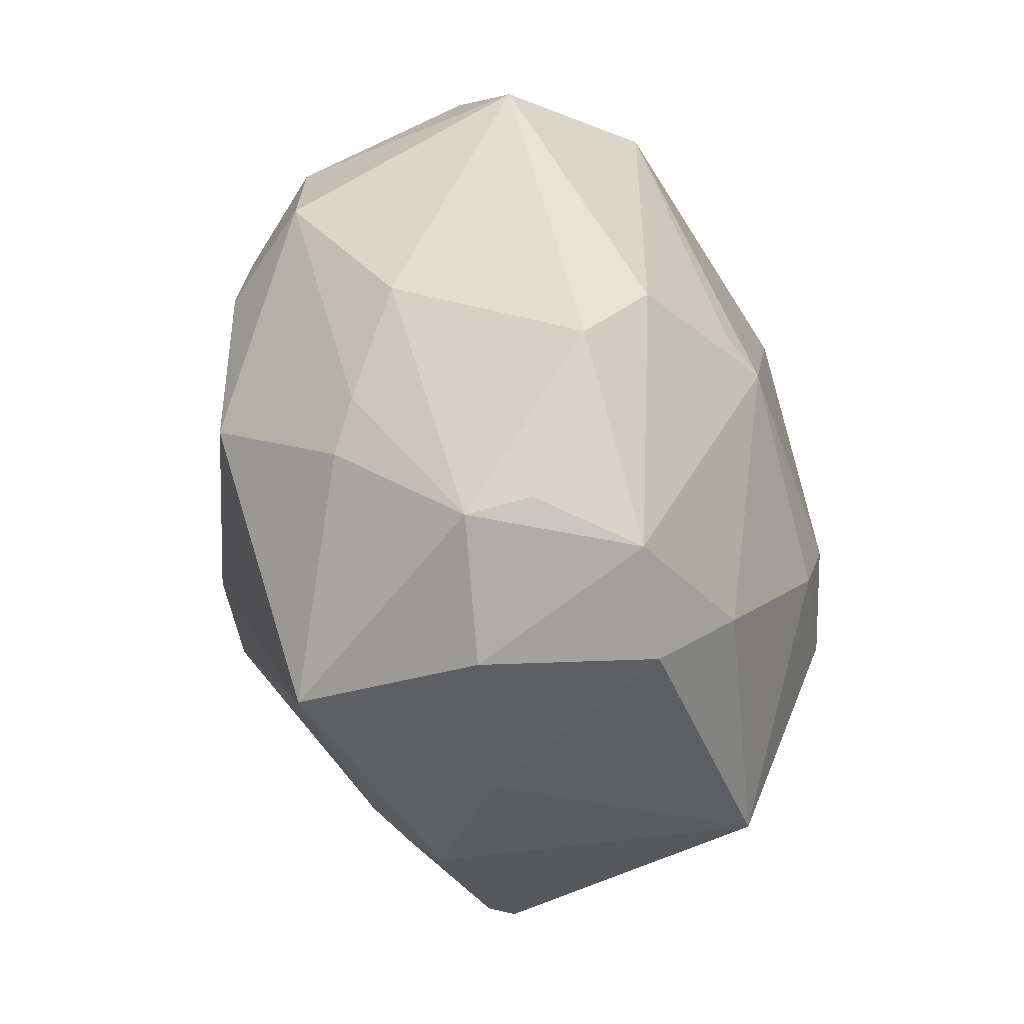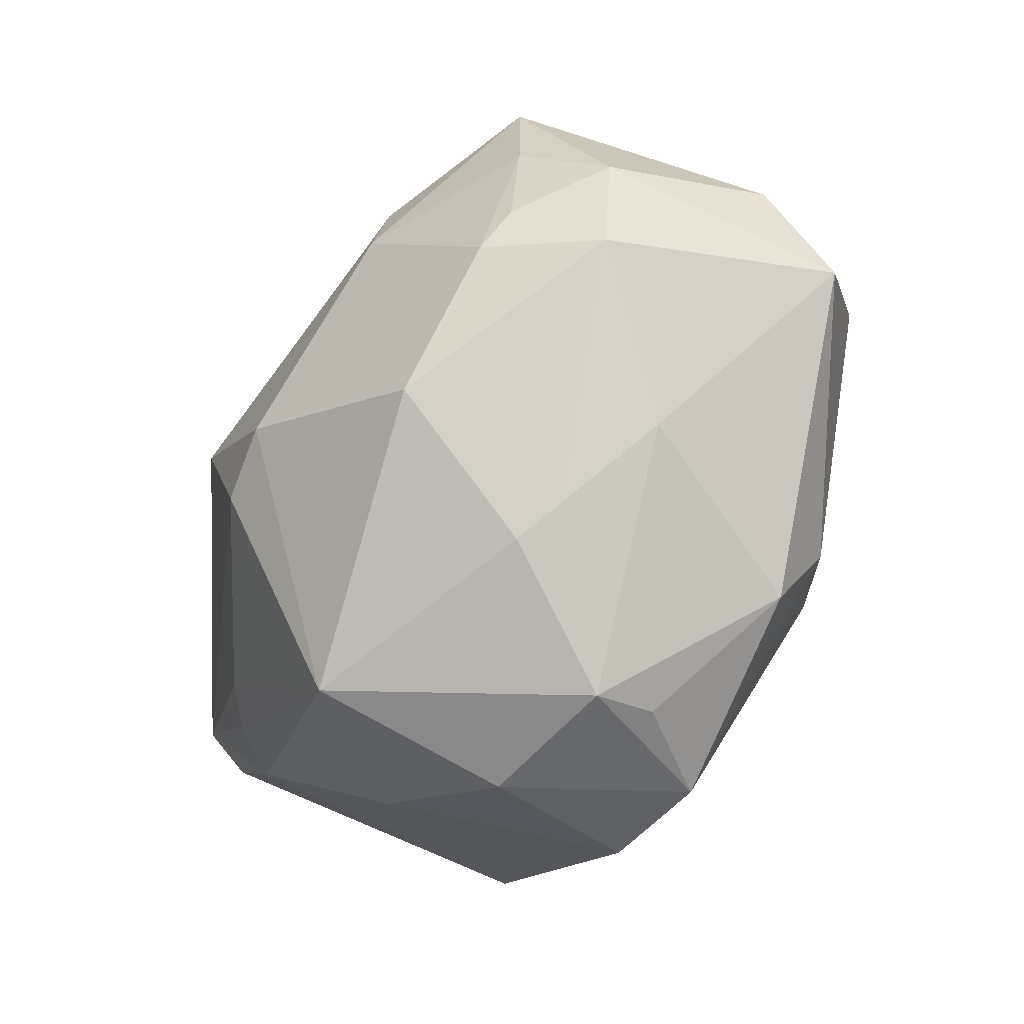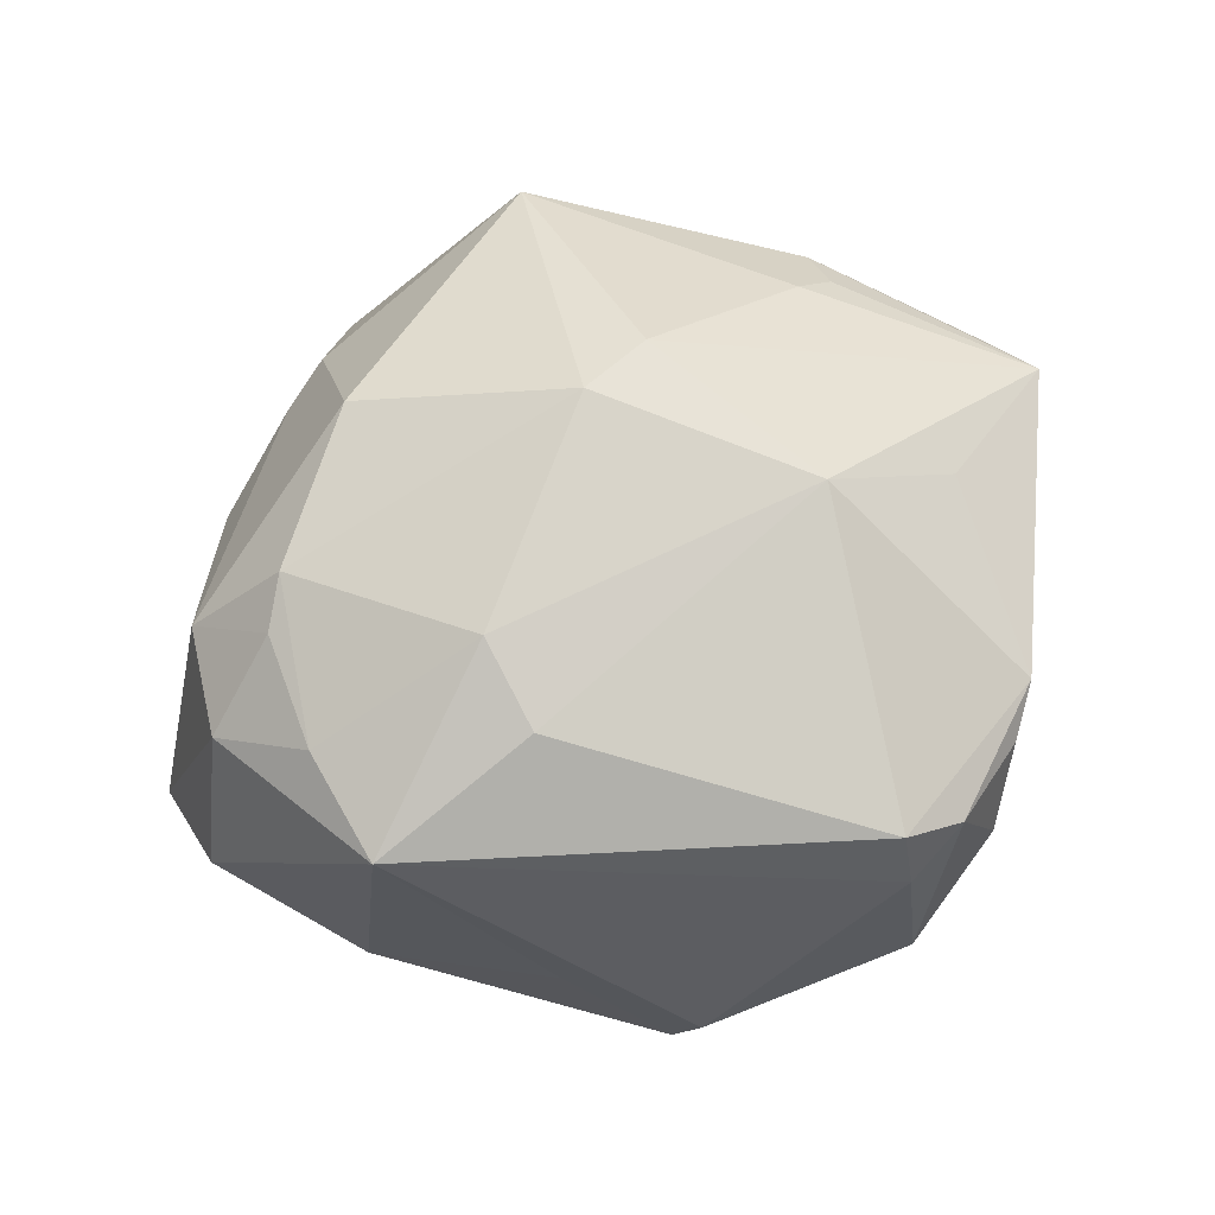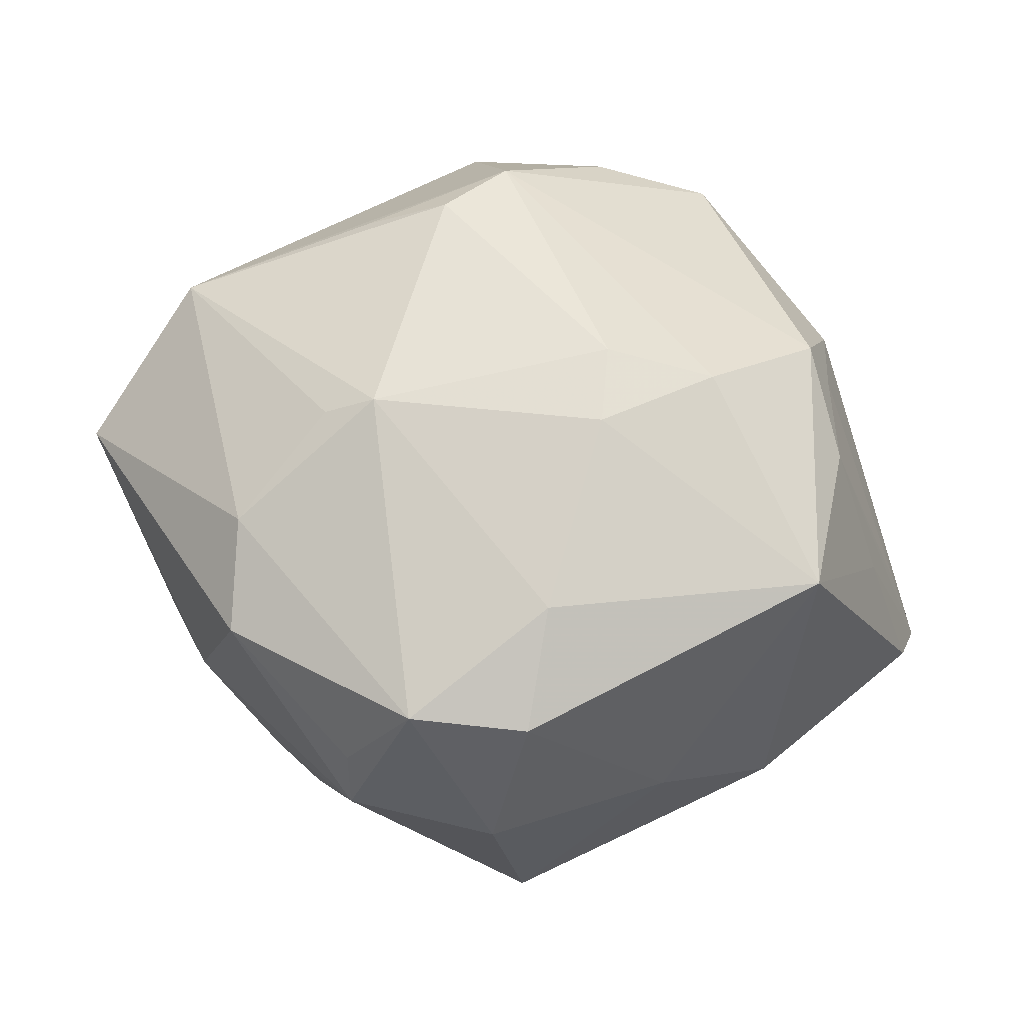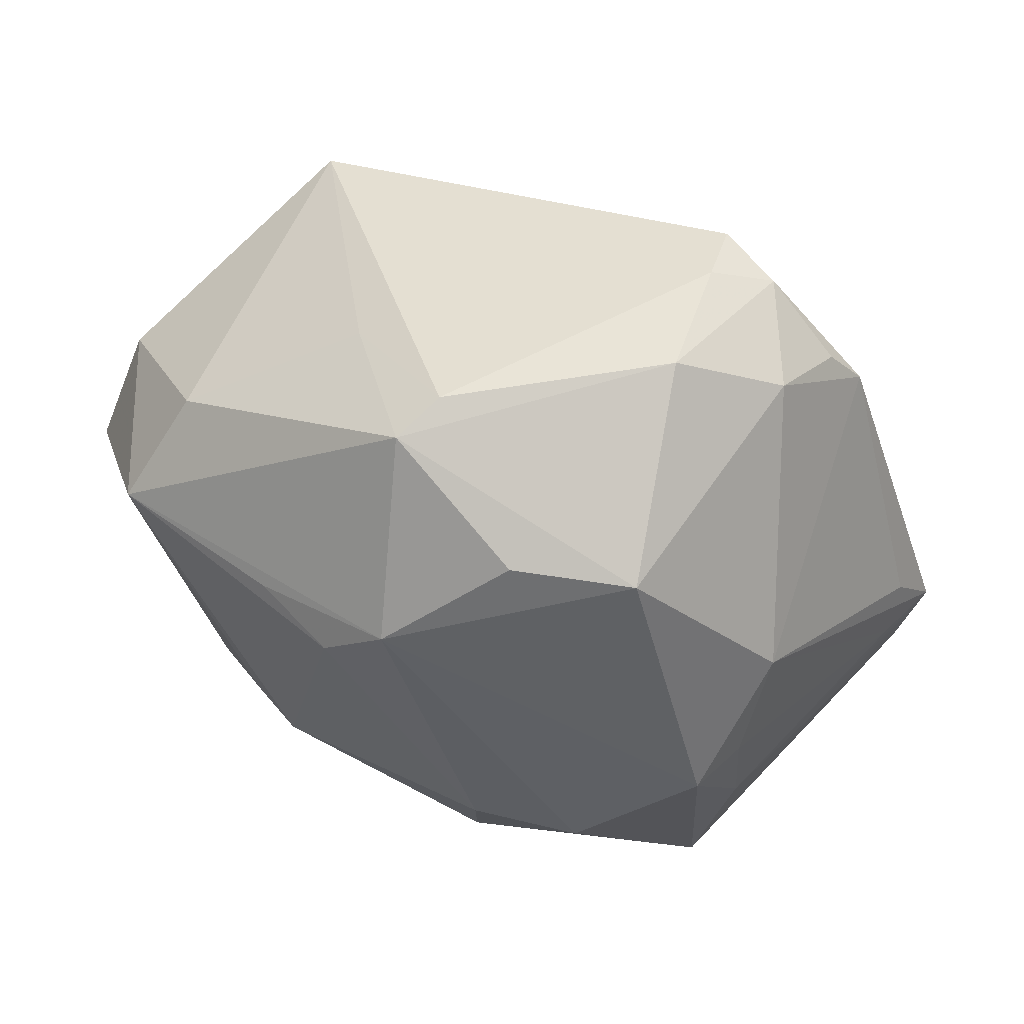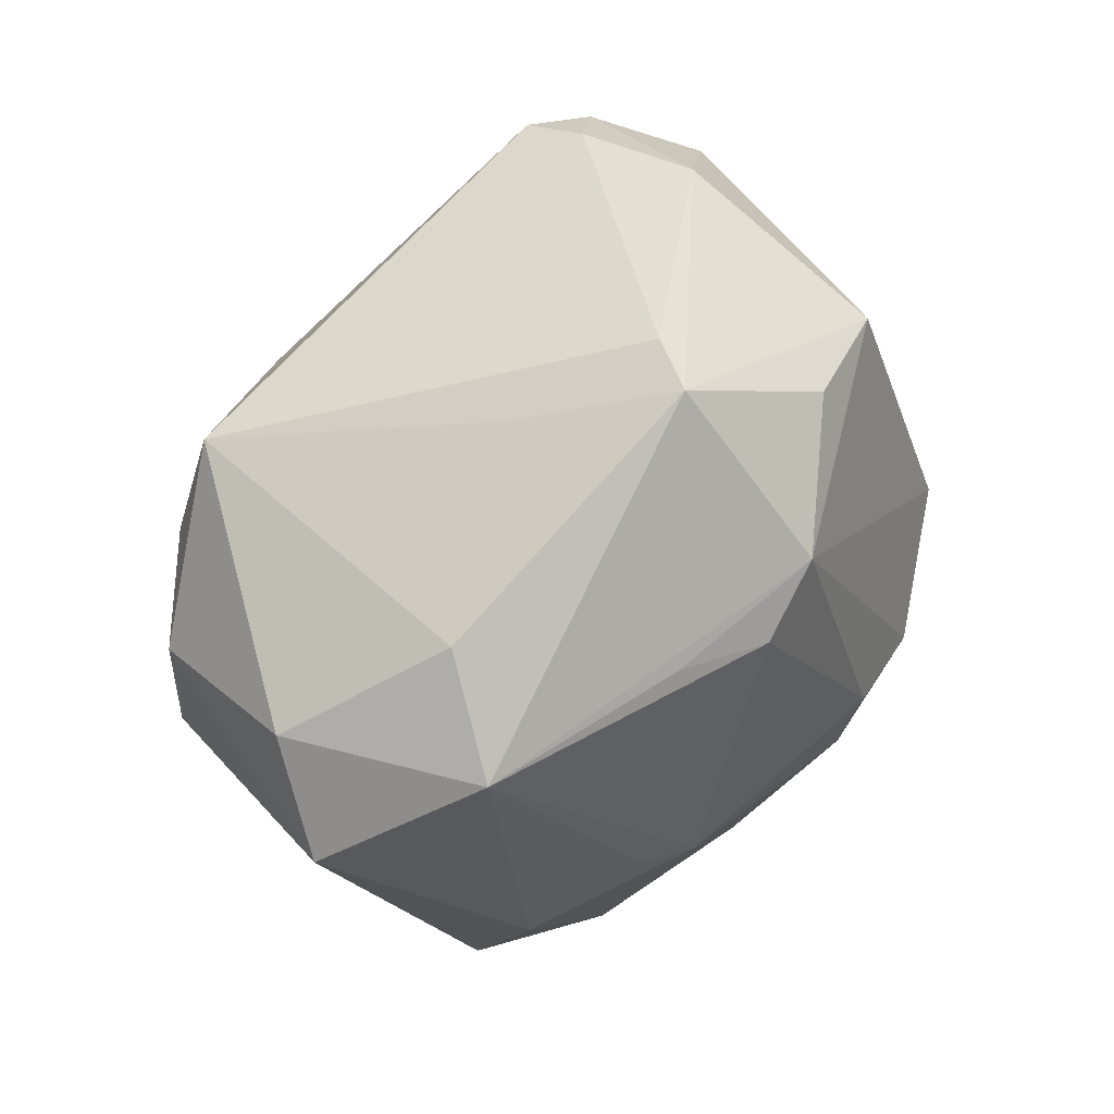
<metadata>
{"format":"obj","ext":"obj","renderer":"f3d","projection":"perspective","resolution":1024,"background":"white","views":[{"elev":-66.9,"azim":101.8,"up":"+Y"},{"elev":-43.2,"azim":56.0,"up":"+Y"},{"elev":63.4,"azim":163.9,"up":"+Z"},{"elev":-40.1,"azim":179.4,"up":"+Y"},{"elev":57.9,"azim":-157.6,"up":"+Y"},{"elev":46.9,"azim":129.8,"up":"+Y"}]}
</metadata>
<code>
v 0.04379 0.01348 -0.002465
v 0.03319 0.004117 0.02297
v -0.008394 -0.01468 -0.03034
v -0.04328 -0.006967 0.005738
v 0.01452 -0.01089 -0.02899
v -0.02819 -0.02055 0.01788
v 0.04644 0.002368 -0.008713
v 0.04039 0.009176 0.01551
v -0.03108 0.001183 -0.02439
v 0.00776 0.01563 -0.03119
v -0.001172 -0.04089 -0.01377
v -0.02139 0.02956 -0.02034
v 0.004657 0.03745 -0.01794
v -0.02246 0.03574 0.01518
v 0.02835 -0.01863 -0.01924
v 0.02136 -0.02792 0.01433
v -0.03004 0.02898 0.01333
v -0.01981 -0.00849 -0.03012
v -0.04334 -0.001567 0.008515
v -0.03364 0.001357 -0.01869
v -0.001149 -0.03572 0.02291
v 0.002197 -0.04167 0.00361
v 0.002187 0.03907 -0.01301
v -0.006223 -0.01041 0.03248
v -0.01624 0.03684 0.01824
v 0.01528 0.01259 0.02912
v 0.01698 -0.03806 -0.004896
v -0.03403 -0.008727 -0.01834
v 0.03976 -0.002111 0.01602
v -0.03192 0.004546 0.02063
v -0.04392 -0.01359 0.009586
v -0.009497 0.0304 -0.02361
v 0.01955 -0.01034 -0.02644
v 0.001258 0.02142 -0.03089
v -0.009092 -0.006889 -0.03238
v 0.02122 -0.01454 0.02771
v 0.03143 0.02258 -0.01314
v -0.03911 -0.012 -0.003891
v 0.02578 -0.02486 0.01169
v 0.01049 -0.03993 -0.01444
v -0.02734 0.03365 0.00475
v 0.03228 0.01549 0.02128
v -0.01683 0.03867 0.0116
v 0.03577 0.01307 -0.02093
v 0.0132 0.02137 0.0259
v -0.04596 -0.008134 0.01305
v -0.01805 0.006599 0.02998
v -0.03468 0.01271 -0.01382
v 0.02946 0.02666 0.01929
v 0.03082 -0.0005519 0.02514
v 0.0341 -0.01799 0.006036
v -0.01579 -0.03374 0.005793
v 0.01461 0.03305 -0.005071
v -0.02408 -0.01881 0.0213
v 0.0007727 -0.006414 0.03365
v 0.01682 -0.03887 0.001794
v -0.003085 -0.03165 -0.02163
v 0.02893 -0.02782 -0.01259
v 0.01633 0.01653 -0.02734
v -0.0278 -0.026 0.01446
v -0.01773 0.04028 -0.001318
v -0.03031 -0.02626 -0.01897
v -0.03299 0.02424 0.01548
f 46 30 63
f 21 52 22
f 49 25 45
f 45 26 49
f 55 26 47
f 47 45 25
f 26 45 47
f 47 30 46
f 25 63 47
f 47 63 30
f 49 26 42
f 14 63 25
f 11 40 22
f 11 52 62
f 22 52 11
f 31 38 62
f 46 38 31
f 56 21 22
f 22 40 56
f 44 5 10
f 46 63 19
f 55 21 36
f 41 63 17
f 17 14 41
f 63 14 17
f 43 14 25
f 43 25 49
f 58 40 15
f 40 5 15
f 62 18 3
f 52 21 60
f 62 52 60
f 60 31 62
f 46 31 60
f 27 40 58
f 58 56 27
f 27 56 40
f 24 47 46
f 46 54 24
f 55 47 24
f 24 54 21
f 24 21 55
f 49 42 8
f 8 1 49
f 8 2 29
f 42 2 8
f 59 44 10
f 37 44 13
f 1 44 37
f 13 53 37
f 49 1 37
f 37 53 49
f 7 44 1
f 58 15 7
f 7 15 44
f 7 8 29
f 1 8 7
f 29 2 50
f 50 36 29
f 50 42 26
f 50 2 42
f 50 26 55
f 55 36 50
f 51 56 58
f 58 7 51
f 51 7 29
f 21 56 16
f 16 36 21
f 23 43 49
f 49 53 23
f 23 53 13
f 9 18 62
f 5 44 33
f 33 15 5
f 44 15 33
f 10 5 35
f 5 3 35
f 35 3 18
f 57 5 40
f 57 3 5
f 40 11 57
f 57 11 62
f 62 3 57
f 6 54 46
f 46 60 6
f 21 54 6
f 6 60 21
f 29 36 39
f 36 16 39
f 39 51 29
f 56 51 39
f 39 16 56
f 62 38 28
f 28 9 62
f 28 38 46
f 46 4 28
f 20 28 4
f 9 28 20
f 61 12 41
f 43 23 61
f 61 23 13
f 13 12 61
f 41 14 61
f 14 43 61
f 34 59 10
f 13 44 34
f 44 59 34
f 10 35 34
f 34 35 18
f 18 9 34
f 9 12 34
f 41 12 48
f 48 12 9
f 48 63 41
f 48 19 63
f 9 20 48
f 46 19 48
f 48 4 46
f 48 20 4
f 32 12 13
f 13 34 32
f 32 34 12

</code>
